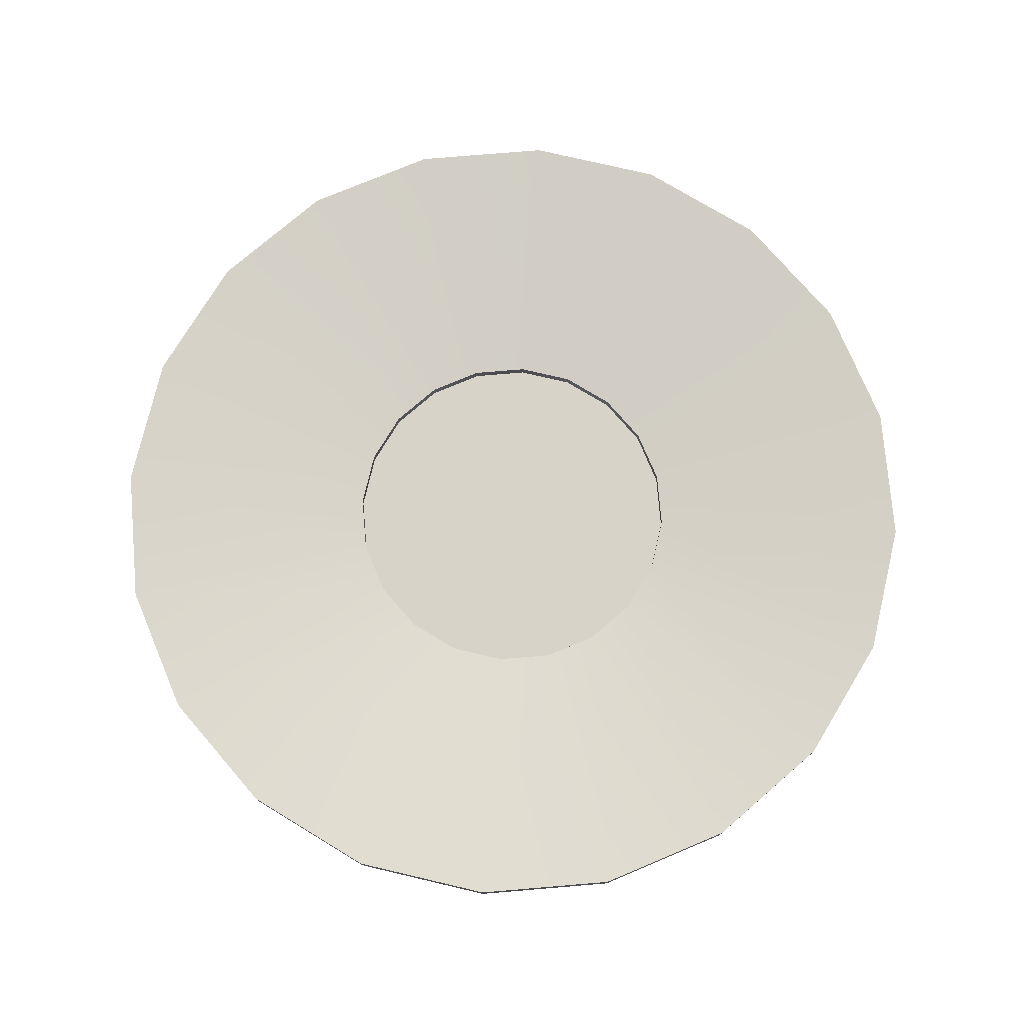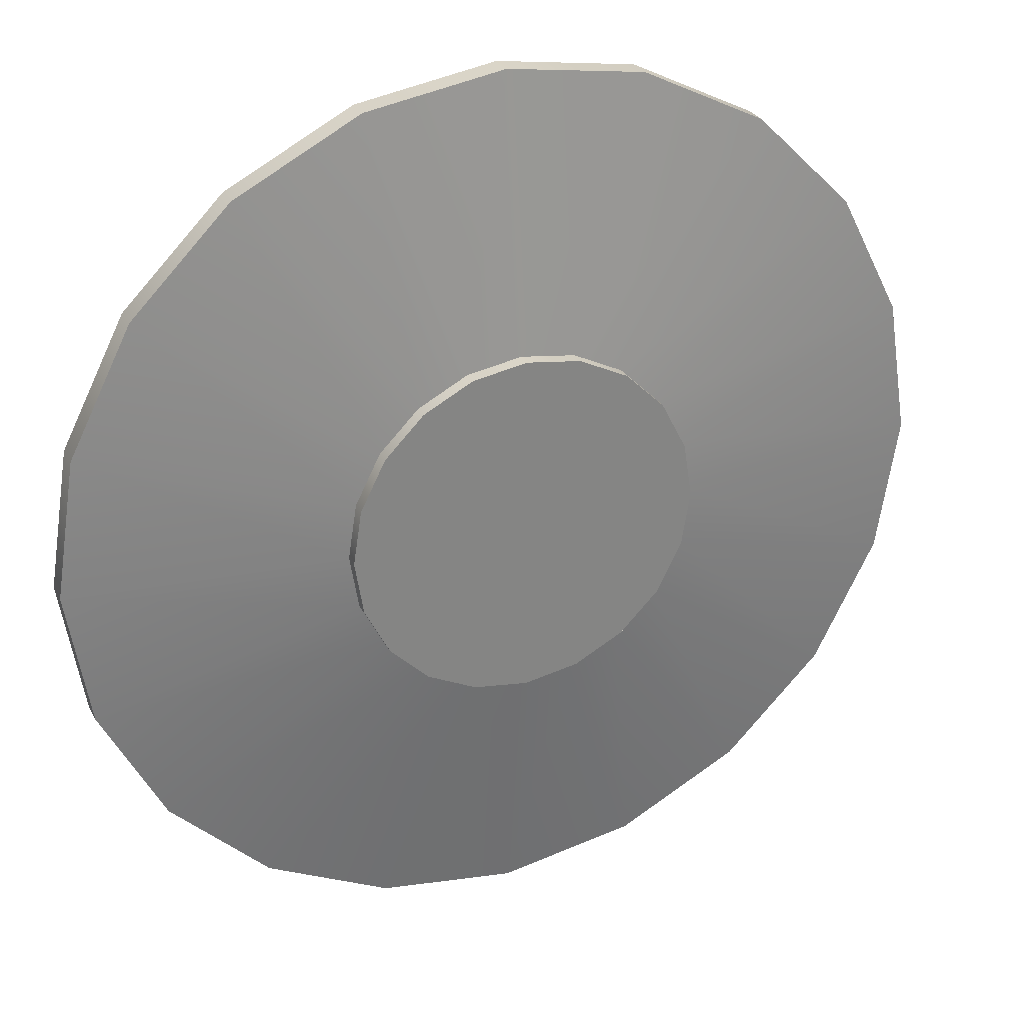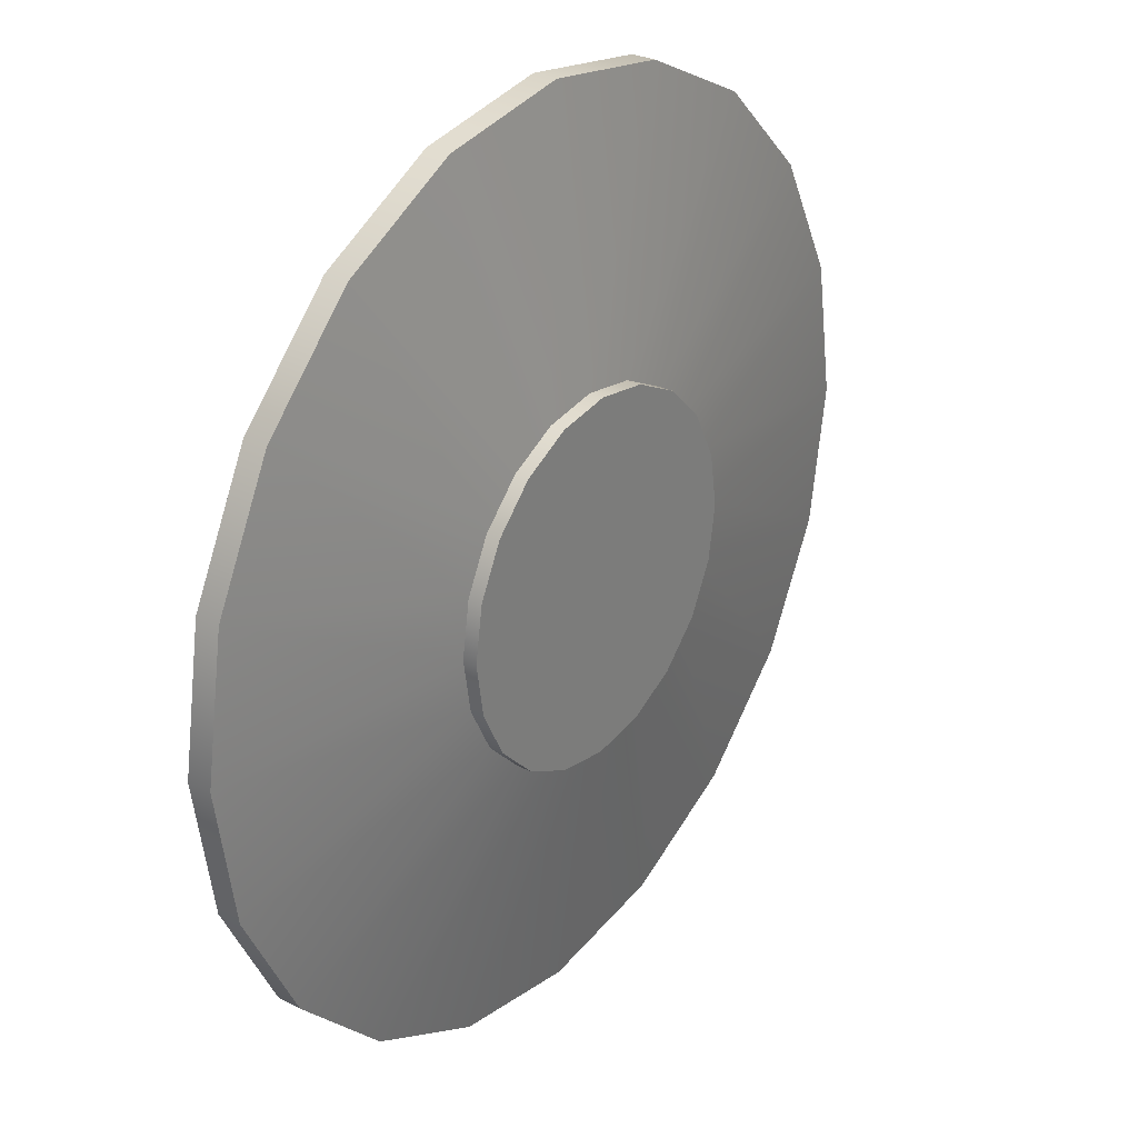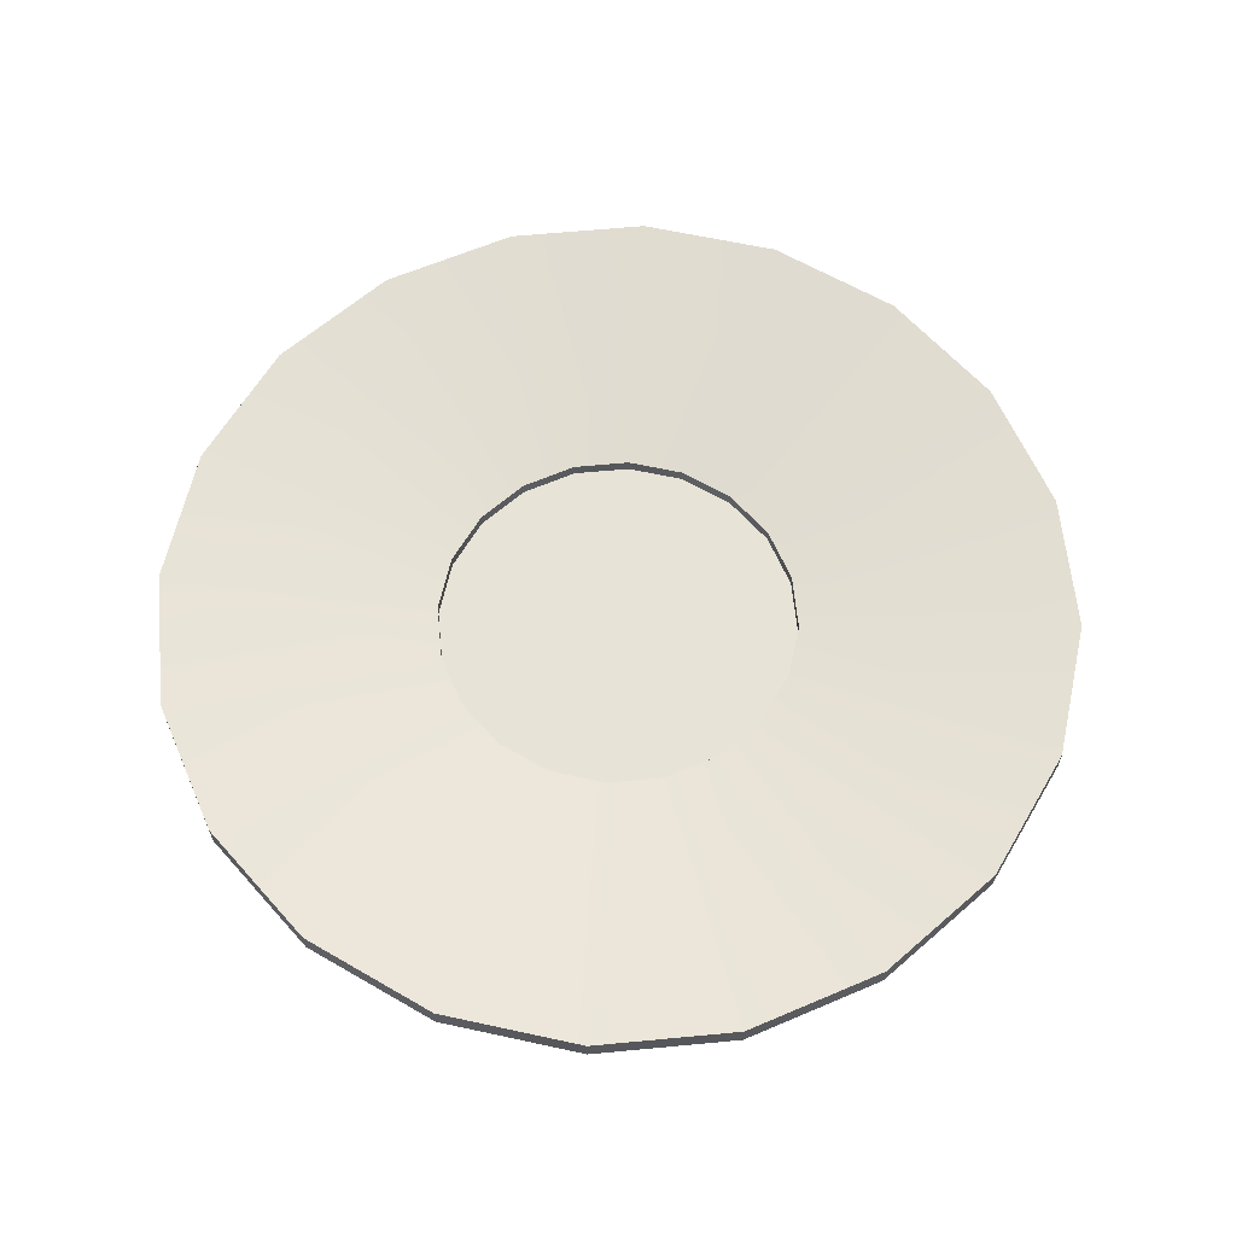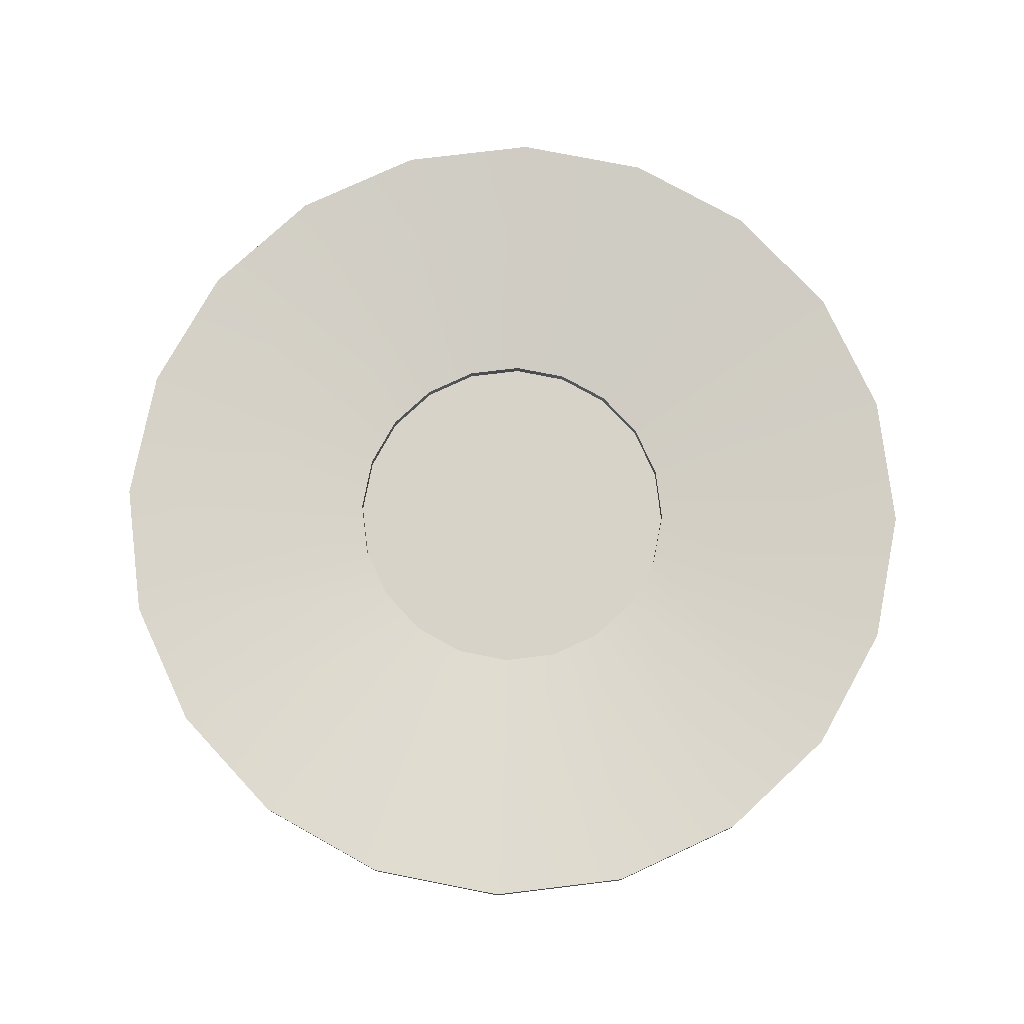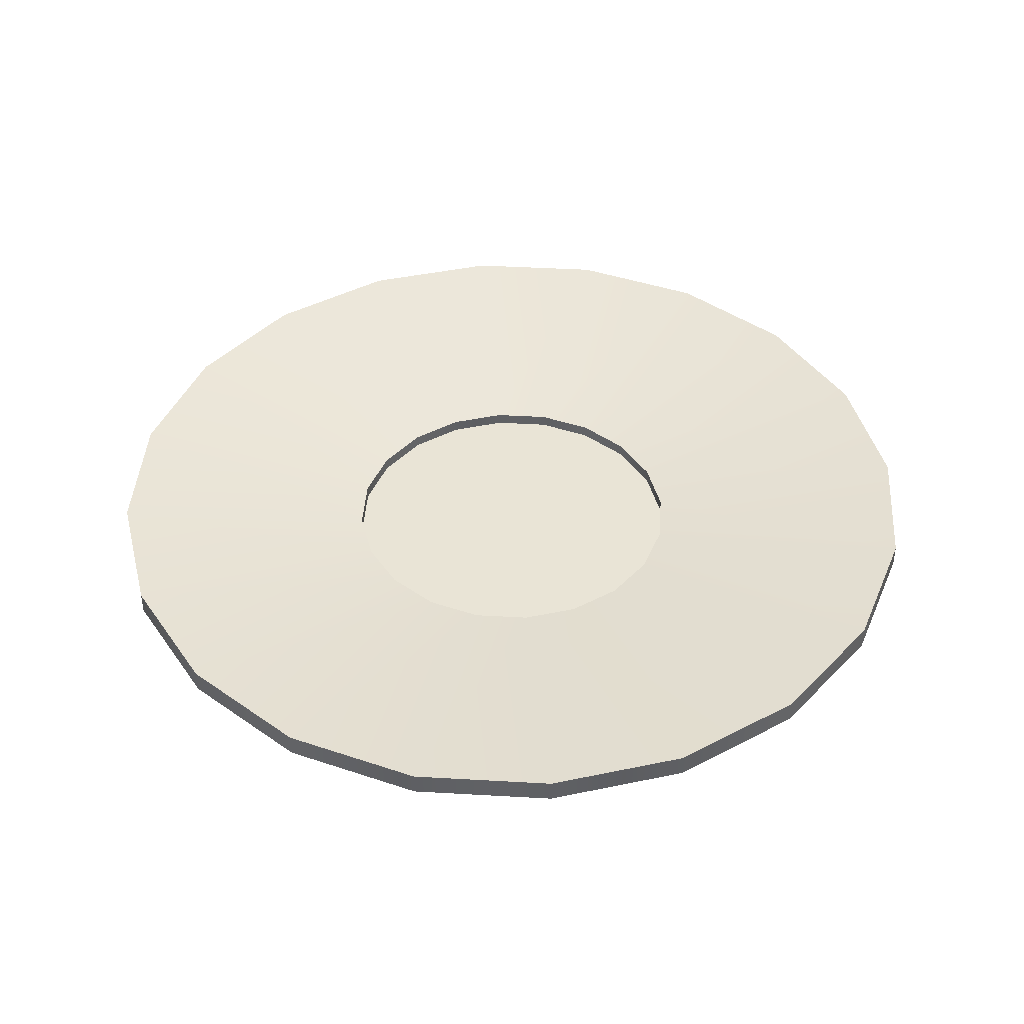
<metadata>
{"format":"obj","ext":"obj","renderer":"f3d","projection":"perspective","resolution":1024,"background":"white","views":[{"elev":75.8,"azim":-49.8,"up":"+Y"},{"elev":29.0,"azim":-23.3,"up":"+Z"},{"elev":29.2,"azim":-53.5,"up":"+Z"},{"elev":62.3,"azim":-140.5,"up":"+Y"},{"elev":77.0,"azim":-15.9,"up":"+Y"},{"elev":42.6,"azim":-167.1,"up":"+Y"}]}
</metadata>
<code>
g default
v 0.9511 0.006256 -0.309
v 0.809 0.006256 -0.5878
v 0.5878 0.006256 -0.809
v 0.309 0.006256 -0.9511
v 0 0.006256 -1
v -0.309 0.006256 -0.9511
v -0.5878 0.006256 -0.809
v -0.809 0.006256 -0.5878
v -0.9511 0.006256 -0.309
v -1 0.006256 0
v -0.9511 0.006256 0.309
v -0.809 0.006256 0.5878
v -0.5878 0.006256 0.809
v -0.309 0.006256 0.9511
v -0 0.006256 1
v 0.309 0.006256 0.9511
v 0.5878 0.006256 0.809
v 0.809 0.006256 0.5878
v 0.9511 0.006256 0.309
v 1 0.006256 0
v 0.9511 0.08433 -0.309
v 0.809 0.08433 -0.5878
v 0.5878 0.08433 -0.809
v 0.309 0.08433 -0.9511
v 0 0.08433 -1
v -0.309 0.08433 -0.9511
v -0.5878 0.08433 -0.809
v -0.809 0.08433 -0.5878
v -0.9511 0.08433 -0.309
v -1 0.08433 0
v -0.9511 0.08433 0.309
v -0.809 0.08433 0.5878
v -0.5878 0.08433 0.809
v -0.309 0.08433 0.9511
v -0 0.08433 1
v 0.309 0.08433 0.9511
v 0.5878 0.08433 0.809
v 0.809 0.08433 0.5878
v 0.9511 0.08433 0.309
v 1 0.08433 0
v 0 0.006256 0
v 0.9511 0.2168 -0.309
v 0.809 0.2168 -0.5878
v 0.5878 0.2168 -0.809
v 0.309 0.2168 -0.9511
v 0 0.2168 -1
v -0.309 0.2168 -0.9511
v -0.5878 0.2168 -0.809
v -0.809 0.2168 -0.5878
v -0.9511 0.2168 -0.309
v -1 0.2168 0
v -0.9511 0.2168 0.309
v -0.809 0.2168 0.5878
v -0.5878 0.2168 0.809
v -0.309 0.2168 0.9511
v -0 0.2168 1
v 0.309 0.2168 0.9511
v 0.5878 0.2168 0.809
v 0.809 0.2168 0.5878
v 0.9511 0.2168 0.309
v 1 0.2168 0
v 2.4 0.2763 -0.7798
v 2.041 0.2763 -1.483
v 2.041 0.4088 -1.483
v 2.4 0.4088 -0.7798
v 1.483 0.2763 -2.041
v 1.483 0.4088 -2.041
v 0.7798 0.2763 -2.4
v 0.7798 0.4088 -2.4
v -0 0.2763 -2.523
v -0 0.4088 -2.523
v -0.7798 0.2763 -2.4
v -0.7798 0.4088 -2.4
v -1.483 0.2763 -2.041
v -1.483 0.4088 -2.041
v -2.041 0.2763 -1.483
v -2.041 0.4088 -1.483
v -2.4 0.2763 -0.7798
v -2.4 0.4088 -0.7798
v -2.523 0.2763 0
v -2.523 0.4088 0
v -2.4 0.2763 0.7798
v -2.4 0.4088 0.7798
v -2.041 0.2763 1.483
v -2.041 0.4088 1.483
v -1.483 0.2763 2.041
v -1.483 0.4088 2.041
v -0.7798 0.2763 2.4
v -0.7798 0.4088 2.4
v 0 0.2763 2.523
v 0 0.4088 2.523
v 0.7798 0.2763 2.4
v 0.7798 0.4088 2.4
v 1.483 0.2763 2.041
v 1.483 0.4088 2.041
v 2.041 0.2763 1.483
v 2.041 0.4088 1.483
v 2.4 0.2763 0.7798
v 2.4 0.4088 0.7798
v 2.523 0.2763 2e-06
v 2.523 0.4088 2e-06
v 0.9511 0.1464 -0.309
v 0.809 0.1464 -0.5878
v -0 0.1464 0
v 0.5878 0.1464 -0.809
v 0.309 0.1464 -0.9511
v -0 0.1464 -1
v -0.309 0.1464 -0.9511
v -0.5878 0.1464 -0.809
v -0.809 0.1464 -0.5878
v -0.9511 0.1464 -0.309
v -1 0.1464 0
v -0.9511 0.1464 0.309
v -0.809 0.1464 0.5878
v -0.5878 0.1464 0.809
v -0.309 0.1464 0.9511
v -0 0.1464 1
v 0.309 0.1464 0.9511
v 0.5878 0.1464 0.809
v 0.809 0.1464 0.5878
v 0.9511 0.1464 0.309
v 1 0.1464 0
g pCylinder1
f 1 2 22 21
f 2 3 23 22
f 3 4 24 23
f 4 5 25 24
f 5 6 26 25
f 6 7 27 26
f 7 8 28 27
f 8 9 29 28
f 9 10 30 29
f 10 11 31 30
f 11 12 32 31
f 12 13 33 32
f 13 14 34 33
f 14 15 35 34
f 15 16 36 35
f 16 17 37 36
f 17 18 38 37
f 18 19 39 38
f 19 20 40 39
f 20 1 21 40
f 2 1 41
f 3 2 41
f 4 3 41
f 5 4 41
f 6 5 41
f 7 6 41
f 8 7 41
f 9 8 41
f 10 9 41
f 11 10 41
f 12 11 41
f 13 12 41
f 14 13 41
f 15 14 41
f 16 15 41
f 17 16 41
f 18 17 41
f 19 18 41
f 20 19 41
f 1 20 41
f 102 103 104
f 103 105 104
f 105 106 104
f 106 107 104
f 107 108 104
f 108 109 104
f 109 110 104
f 110 111 104
f 111 112 104
f 112 113 104
f 113 114 104
f 114 115 104
f 115 116 104
f 116 117 104
f 117 118 104
f 118 119 104
f 119 120 104
f 120 121 104
f 121 122 104
f 122 102 104
f 62 63 64 65
f 63 66 67 64
f 66 68 69 67
f 68 70 71 69
f 70 72 73 71
f 72 74 75 73
f 74 76 77 75
f 76 78 79 77
f 78 80 81 79
f 80 82 83 81
f 82 84 85 83
f 84 86 87 85
f 86 88 89 87
f 88 90 91 89
f 90 92 93 91
f 92 94 95 93
f 94 96 97 95
f 96 98 99 97
f 98 100 101 99
f 100 62 65 101
f 21 22 63 62
f 43 42 65 64
f 22 23 66 63
f 44 43 64 67
f 23 24 68 66
f 45 44 67 69
f 24 25 70 68
f 46 45 69 71
f 25 26 72 70
f 47 46 71 73
f 26 27 74 72
f 48 47 73 75
f 27 28 76 74
f 49 48 75 77
f 28 29 78 76
f 50 49 77 79
f 29 30 80 78
f 51 50 79 81
f 30 31 82 80
f 52 51 81 83
f 31 32 84 82
f 53 52 83 85
f 32 33 86 84
f 54 53 85 87
f 33 34 88 86
f 55 54 87 89
f 34 35 90 88
f 56 55 89 91
f 35 36 92 90
f 57 56 91 93
f 36 37 94 92
f 58 57 93 95
f 37 38 96 94
f 59 58 95 97
f 38 39 98 96
f 60 59 97 99
f 39 40 100 98
f 61 60 99 101
f 40 21 62 100
f 42 61 101 65
f 42 43 103 102
f 43 44 105 103
f 44 45 106 105
f 45 46 107 106
f 46 47 108 107
f 47 48 109 108
f 48 49 110 109
f 49 50 111 110
f 50 51 112 111
f 51 52 113 112
f 52 53 114 113
f 53 54 115 114
f 54 55 116 115
f 55 56 117 116
f 56 57 118 117
f 57 58 119 118
f 58 59 120 119
f 59 60 121 120
f 60 61 122 121
f 61 42 102 122

</code>
